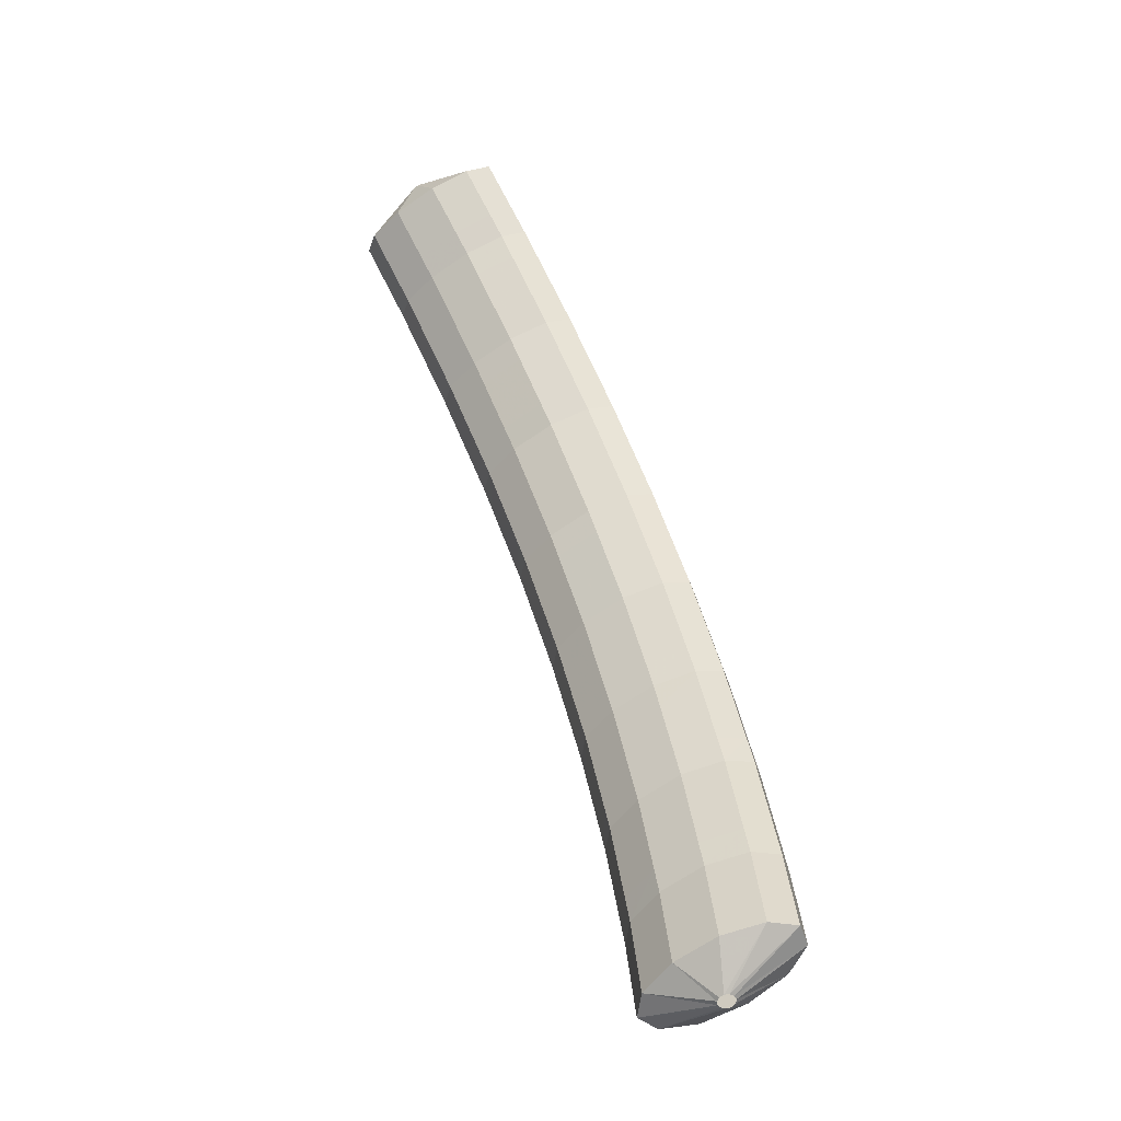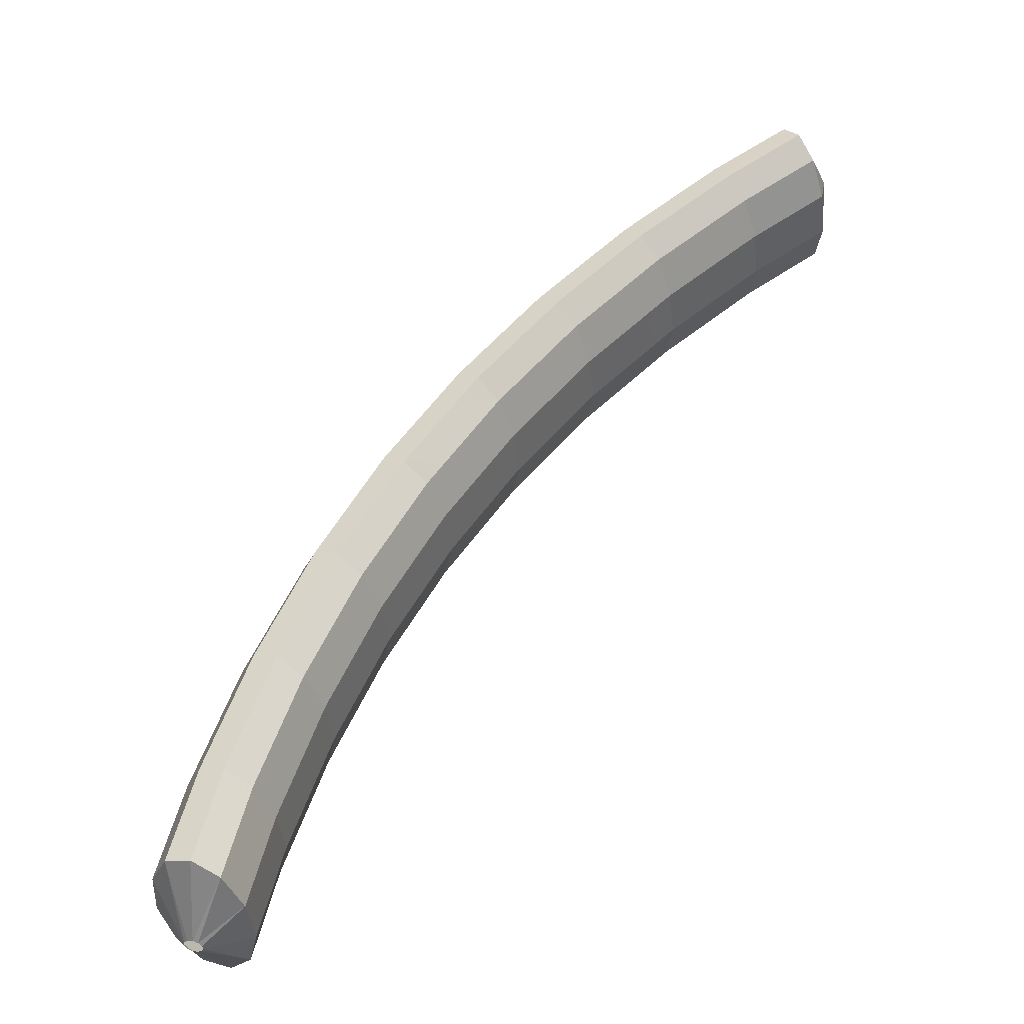
<metadata>
{"format":"obj","ext":"obj","renderer":"f3d","projection":"perspective","resolution":1024,"background":"white","views":[{"elev":47.9,"azim":116.2,"up":"+Z"},{"elev":-1.4,"azim":-37.2,"up":"+Y"}]}
</metadata>
<code>
g tube1
v 158.2 161.2 161.7
v 158.3 161 161.6
v 158.5 160.7 161.7
v 158.5 160.6 161.9
v 158.5 160.5 162.1
v 158.4 160.5 162.4
v 158.2 160.7 162.5
v 158.1 161 162.5
v 158 161.2 162.4
v 158 161.3 162.1
v 158 161.3 161.9
v 158.2 161.2 161.7
v 156.5 161.5 159.6
v 158 159.5 158.5
v 159.1 157.7 158.3
v 159.5 156.6 159.2
v 159 156.6 160.9
v 157.8 157.7 162.8
v 156.3 159.5 164.3
v 154.9 161.5 165
v 154.1 163 164.6
v 154.2 163.5 163.3
v 155 163 161.4
v 156.5 161.5 159.6
v 155 160.6 159.2
v 156.5 158.6 158
v 157.7 156.8 157.9
v 158 155.7 158.8
v 157.6 155.7 160.5
v 156.3 156.8 162.4
v 154.8 158.6 163.9
v 153.4 160.6 164.6
v 152.6 162.1 164.2
v 152.7 162.6 162.8
v 153.6 162.1 161
v 155 160.6 159.2
v 153.5 159.7 158.8
v 155 157.7 157.6
v 156.2 155.9 157.5
v 156.6 154.8 158.4
v 156.1 154.8 160
v 154.9 155.9 161.9
v 153.3 157.7 163.5
v 151.9 159.7 164.1
v 151.1 161.2 163.7
v 151.2 161.7 162.4
v 152.1 161.2 160.5
v 153.5 159.7 158.8
v 152 158.7 158.3
v 153.5 156.8 157.2
v 154.7 155 157
v 155.1 154 158
v 154.7 154 159.6
v 153.5 155.1 161.5
v 151.9 156.9 163.1
v 150.5 158.8 163.7
v 149.7 160.3 163.3
v 149.7 160.8 162
v 150.5 160.2 160.1
v 152 158.7 158.3
v 150.4 157.7 158
v 152 155.7 156.8
v 153.2 154 156.7
v 153.7 153 157.6
v 153.3 153 159.3
v 152.1 154.1 161.2
v 150.6 155.9 162.8
v 149.1 157.9 163.4
v 148.2 159.3 163
v 148.2 159.8 161.6
v 149 159.2 159.8
v 150.4 157.7 158
v 149 156.7 157.7
v 150.5 154.8 156.5
v 151.7 153 156.4
v 152.2 152 157.3
v 151.8 152.1 159
v 150.6 153.2 160.9
v 149.1 155 162.5
v 147.7 156.9 163.1
v 146.8 158.3 162.7
v 146.7 158.8 161.3
v 147.6 158.2 159.5
v 149 156.7 157.7
v 147.5 155.7 157.4
v 149.1 153.8 156.2
v 150.3 152 156.1
v 150.7 151 157
v 150.3 151.1 158.7
v 149.2 152.2 160.6
v 147.6 154 162.1
v 146.2 155.9 162.8
v 145.3 157.3 162.4
v 145.3 157.8 161
v 146.1 157.2 159.1
v 147.5 155.7 157.4
v 146 154.7 157
v 147.5 152.7 155.9
v 148.8 151 155.8
v 149.3 150 156.7
v 148.9 150.1 158.4
v 147.8 151.3 160.3
v 146.3 153.1 161.8
v 144.8 155 162.5
v 143.9 156.4 162.1
v 143.8 156.8 160.7
v 144.6 156.2 158.8
v 146 154.7 157
v 144.5 153.5 156.8
v 146 151.6 155.7
v 147.3 149.9 155.6
v 147.9 149 156.5
v 147.6 149.1 158.2
v 146.5 150.3 160.1
v 144.9 152.1 161.7
v 143.5 153.9 162.3
v 142.5 155.3 161.9
v 142.3 155.7 160.5
v 143.1 155.1 158.6
v 144.5 153.5 156.8
v 143 152.5 156.6
v 144.6 150.6 155.5
v 145.9 148.9 155.4
v 146.5 147.9 156.3
v 146.2 148.1 158
v 145.1 149.2 160
v 143.5 151 161.5
v 142 152.9 162.1
v 141.1 154.2 161.7
v 140.9 154.7 160.3
v 141.7 154 158.4
v 143 152.5 156.6
v 141.6 151.4 156.5
v 143.2 149.5 155.3
v 144.5 147.8 155.2
v 145.1 146.9 156.2
v 144.7 147 157.9
v 143.6 148.1 159.8
v 142.1 149.9 161.3
v 140.6 151.8 162
v 139.6 153.2 161.5
v 139.5 153.6 160.1
v 140.2 153 158.3
v 141.6 151.4 156.5
v 140.1 150.3 156.3
v 141.7 148.4 155.1
v 143 146.7 155
v 143.7 145.8 156
v 143.4 146 157.7
v 142.3 147.1 159.6
v 140.8 148.9 161.1
v 139.3 150.8 161.8
v 138.2 152.1 161.3
v 138 152.5 160
v 138.7 151.8 158.1
v 140.1 150.3 156.3
v 138.6 149.1 156.2
v 140.3 147.2 155.1
v 141.6 145.5 155
v 142.3 144.7 155.9
v 142.1 144.9 157.6
v 141 146.1 159.6
v 139.5 147.9 161.1
v 137.9 149.7 161.7
v 136.9 151 161.3
v 136.6 151.4 159.9
v 137.3 150.6 158
v 138.6 149.1 156.2
v 137.3 147.9 156.2
v 138.9 146 155
v 140.2 144.4 154.9
v 140.9 143.6 155.9
v 140.7 143.7 157.6
v 139.7 144.9 159.5
v 138.1 146.7 161
v 136.6 148.6 161.7
v 135.5 149.9 161.3
v 135.3 150.2 159.9
v 135.9 149.5 158
v 137.3 147.9 156.2
v 135.9 146.8 156.1
v 137.5 144.9 155
v 138.9 143.3 154.9
v 139.6 142.4 155.8
v 139.3 142.6 157.6
v 138.3 143.8 159.5
v 136.7 145.6 161
v 135.2 147.4 161.6
v 134.1 148.7 161.2
v 133.9 149.1 159.8
v 134.6 148.4 157.9
v 135.9 146.8 156.1
v 134.4 145.6 156.1
v 136.1 143.7 154.9
v 137.5 142.1 154.8
v 138.2 141.3 155.8
v 138 141.5 157.5
v 137 142.7 159.4
v 135.5 144.5 161
v 133.9 146.3 161.6
v 132.8 147.6 161.2
v 132.5 147.9 159.8
v 133.1 147.2 157.9
v 134.4 145.6 156.1
v 133 144.3 156.2
v 134.7 142.4 155
v 136.1 140.9 154.9
v 136.9 140.1 155.9
v 136.8 140.4 157.6
v 135.8 141.6 159.5
v 134.2 143.4 161.1
v 132.6 145.2 161.7
v 131.5 146.4 161.3
v 131.1 146.7 159.9
v 131.7 145.9 158
v 133 144.3 156.2
v 131.7 143.1 156.3
v 133.4 141.2 155.1
v 134.8 139.7 155
v 135.6 138.9 156
v 135.5 139.2 157.7
v 134.5 140.4 159.6
v 132.9 142.2 161.2
v 131.3 144 161.8
v 130.2 145.2 161.4
v 129.8 145.5 160
v 130.4 144.7 158.1
v 131.7 143.1 156.3
v 130.4 141.9 156.4
v 132.1 140 155.2
v 133.5 138.5 155.1
v 134.3 137.7 156.1
v 134.2 138 157.8
v 133.2 139.2 159.7
v 131.6 141 161.2
v 130 142.8 161.9
v 128.9 144 161.5
v 128.5 144.3 160.1
v 129.1 143.5 158.2
v 130.4 141.9 156.4
v 129 140.6 156.5
v 130.7 138.7 155.4
v 132.2 137.2 155.2
v 133 136.5 156.2
v 132.9 136.8 157.9
v 131.9 138.1 159.8
v 130.4 139.9 161.3
v 128.8 141.6 162
v 127.6 142.8 161.6
v 127.2 143 160.2
v 127.7 142.2 158.3
v 129 140.6 156.5
v 127.7 139.3 156.7
v 129.4 137.4 155.6
v 130.9 135.9 155.5
v 131.8 135.2 156.4
v 131.7 135.6 158.1
v 130.8 136.9 160
v 129.2 138.7 161.6
v 127.6 140.4 162.2
v 126.3 141.6 161.8
v 125.9 141.7 160.4
v 126.4 140.9 158.5
v 127.7 139.3 156.7
v 126.5 138 157
v 128.1 136.2 155.8
v 129.7 134.7 155.7
v 130.5 134 156.7
v 130.5 134.3 158.4
v 129.6 135.6 160.3
v 128 137.4 161.8
v 126.4 139.2 162.5
v 125.1 140.3 162
v 124.7 140.5 160.7
v 125.2 139.6 158.8
v 126.5 138 157
v 125.2 136.7 157.2
v 126.9 134.9 156.1
v 128.4 133.4 156
v 129.3 132.7 156.9
v 129.3 133.1 158.6
v 128.3 134.4 160.5
v 126.8 136.2 162
v 125.1 137.9 162.7
v 123.9 139 162.3
v 123.4 139.2 160.9
v 124 138.3 159
v 125.2 136.7 157.2
v 123.9 135.4 157.5
v 125.6 133.6 156.3
v 127.2 132.1 156.2
v 128.1 131.5 157.1
v 128.1 131.9 158.8
v 127.2 133.2 160.7
v 125.6 135 162.3
v 123.9 136.7 162.9
v 122.7 137.8 162.5
v 122.2 137.9 161.1
v 122.7 137 159.3
v 123.9 135.4 157.5
v 122.7 134 157.9
v 124.4 132.2 156.7
v 126 130.8 156.6
v 126.9 130.2 157.5
v 127 130.6 159.2
v 126.1 132 161.1
v 124.5 133.7 162.6
v 122.8 135.4 163.3
v 121.5 136.5 162.9
v 121 136.6 161.5
v 121.4 135.6 159.7
v 122.7 134 157.9
v 121.6 132.7 158.3
v 123.2 130.9 157.1
v 124.8 129.4 157
v 125.8 128.9 157.9
v 125.8 129.3 159.6
v 124.9 130.6 161.5
v 123.4 132.4 163
v 121.7 134.1 163.7
v 120.4 135.2 163.3
v 119.8 135.3 161.9
v 120.3 134.3 160
v 121.6 132.7 158.3
v 120.4 131.4 158.6
v 122.1 129.6 157.5
v 123.7 128.1 157.4
v 124.6 127.6 158.3
v 124.7 128 159.9
v 123.8 129.3 161.8
v 122.2 131.1 163.4
v 120.5 132.8 164
v 119.2 133.9 163.6
v 118.7 133.9 162.3
v 119.1 133 160.4
v 120.4 131.4 158.6
v 119.2 130 159
v 120.9 128.2 157.9
v 122.5 126.8 157.7
v 123.5 126.3 158.6
v 123.6 126.8 160.3
v 122.7 128.1 162.2
v 121.2 129.9 163.7
v 119.4 131.6 164.4
v 118.1 132.6 164
v 117.5 132.6 162.7
v 117.9 131.6 160.8
v 119.2 130 159
v 118.1 128.6 159.6
v 119.8 126.8 158.4
v 121.4 125.4 158.3
v 122.4 124.9 159.1
v 122.5 125.5 160.8
v 121.7 126.8 162.7
v 120.2 128.6 164.2
v 118.4 130.3 164.9
v 117 131.3 164.5
v 116.4 131.2 163.2
v 116.8 130.2 161.3
v 118.1 128.6 159.6
v 117 127.2 160.1
v 118.7 125.4 158.9
v 120.3 124.1 158.8
v 121.4 123.6 159.6
v 121.5 124.1 161.3
v 120.6 125.5 163.2
v 119.1 127.3 164.7
v 117.4 128.9 165.4
v 116 129.9 165
v 115.4 129.9 163.7
v 115.7 128.9 161.8
v 117 127.2 160.1
v 115.9 125.9 160.6
v 117.6 124.1 159.4
v 119.3 122.7 159.3
v 120.3 122.3 160.1
v 120.4 122.8 161.8
v 119.6 124.2 163.7
v 118 126 165.2
v 116.3 127.6 165.9
v 114.9 128.6 165.5
v 114.3 128.6 164.2
v 114.7 127.6 162.3
v 115.9 125.9 160.6
v 114.8 124.5 161.1
v 116.5 122.7 159.9
v 118.2 121.4 159.8
v 119.3 120.9 160.6
v 119.4 121.5 162.3
v 118.6 122.9 164.2
v 117 124.7 165.7
v 115.3 126.3 166.4
v 113.8 127.2 166
v 113.2 127.2 164.7
v 113.6 126.1 162.9
v 114.8 124.5 161.1
v 113.8 123 161.8
v 115.5 121.3 160.6
v 117.2 120 160.4
v 118.3 119.6 161.3
v 118.5 120.2 162.9
v 117.7 121.6 164.7
v 116.1 123.4 166.3
v 114.3 125 167
v 112.9 125.9 166.6
v 112.2 125.8 165.3
v 112.5 124.7 163.5
v 113.8 123 161.8
v 112.8 121.7 162.4
v 114.5 119.9 161.2
v 116.2 118.6 161
v 117.3 118.2 161.9
v 117.5 118.8 163.5
v 116.7 120.3 165.4
v 115.1 122.1 166.9
v 113.4 123.7 167.6
v 111.9 124.5 167.2
v 111.2 124.4 166
v 111.6 123.4 164.1
v 112.8 121.7 162.4
v 111.8 120.3 163
v 113.6 118.6 161.8
v 115.2 117.3 161.6
v 116.3 116.9 162.5
v 116.5 117.5 164.1
v 115.7 118.9 166
v 114.2 120.7 167.5
v 112.4 122.3 168.2
v 110.9 123.2 167.9
v 110.3 123.1 166.6
v 110.6 122 164.8
v 111.8 120.3 163
v 112.1 118.8 165.1
v 112.3 118.6 165.1
v 112.6 118.4 165.1
v 112.8 118.4 165.3
v 112.9 118.4 165.6
v 112.8 118.6 165.8
v 112.7 118.7 166
v 112.4 118.9 166
v 112.2 119 165.8
v 112.1 119 165.6
v 112 118.9 165.3
v 112.1 118.8 165.1
f 1 2 14
f 14 13 1
f 2 3 15
f 15 14 2
f 3 4 16
f 16 15 3
f 4 5 17
f 17 16 4
f 5 6 18
f 18 17 5
f 6 7 19
f 19 18 6
f 7 8 20
f 20 19 7
f 8 9 21
f 21 20 8
f 9 10 22
f 22 21 9
f 10 11 23
f 23 22 10
f 11 12 24
f 24 23 11
f 13 14 26
f 26 25 13
f 14 15 27
f 27 26 14
f 15 16 28
f 28 27 15
f 16 17 29
f 29 28 16
f 17 18 30
f 30 29 17
f 18 19 31
f 31 30 18
f 19 20 32
f 32 31 19
f 20 21 33
f 33 32 20
f 21 22 34
f 34 33 21
f 22 23 35
f 35 34 22
f 23 24 36
f 36 35 23
f 25 26 38
f 38 37 25
f 26 27 39
f 39 38 26
f 27 28 40
f 40 39 27
f 28 29 41
f 41 40 28
f 29 30 42
f 42 41 29
f 30 31 43
f 43 42 30
f 31 32 44
f 44 43 31
f 32 33 45
f 45 44 32
f 33 34 46
f 46 45 33
f 34 35 47
f 47 46 34
f 35 36 48
f 48 47 35
f 37 38 50
f 50 49 37
f 38 39 51
f 51 50 38
f 39 40 52
f 52 51 39
f 40 41 53
f 53 52 40
f 41 42 54
f 54 53 41
f 42 43 55
f 55 54 42
f 43 44 56
f 56 55 43
f 44 45 57
f 57 56 44
f 45 46 58
f 58 57 45
f 46 47 59
f 59 58 46
f 47 48 60
f 60 59 47
f 49 50 62
f 62 61 49
f 50 51 63
f 63 62 50
f 51 52 64
f 64 63 51
f 52 53 65
f 65 64 52
f 53 54 66
f 66 65 53
f 54 55 67
f 67 66 54
f 55 56 68
f 68 67 55
f 56 57 69
f 69 68 56
f 57 58 70
f 70 69 57
f 58 59 71
f 71 70 58
f 59 60 72
f 72 71 59
f 61 62 74
f 74 73 61
f 62 63 75
f 75 74 62
f 63 64 76
f 76 75 63
f 64 65 77
f 77 76 64
f 65 66 78
f 78 77 65
f 66 67 79
f 79 78 66
f 67 68 80
f 80 79 67
f 68 69 81
f 81 80 68
f 69 70 82
f 82 81 69
f 70 71 83
f 83 82 70
f 71 72 84
f 84 83 71
f 73 74 86
f 86 85 73
f 74 75 87
f 87 86 74
f 75 76 88
f 88 87 75
f 76 77 89
f 89 88 76
f 77 78 90
f 90 89 77
f 78 79 91
f 91 90 78
f 79 80 92
f 92 91 79
f 80 81 93
f 93 92 80
f 81 82 94
f 94 93 81
f 82 83 95
f 95 94 82
f 83 84 96
f 96 95 83
f 85 86 98
f 98 97 85
f 86 87 99
f 99 98 86
f 87 88 100
f 100 99 87
f 88 89 101
f 101 100 88
f 89 90 102
f 102 101 89
f 90 91 103
f 103 102 90
f 91 92 104
f 104 103 91
f 92 93 105
f 105 104 92
f 93 94 106
f 106 105 93
f 94 95 107
f 107 106 94
f 95 96 108
f 108 107 95
f 97 98 110
f 110 109 97
f 98 99 111
f 111 110 98
f 99 100 112
f 112 111 99
f 100 101 113
f 113 112 100
f 101 102 114
f 114 113 101
f 102 103 115
f 115 114 102
f 103 104 116
f 116 115 103
f 104 105 117
f 117 116 104
f 105 106 118
f 118 117 105
f 106 107 119
f 119 118 106
f 107 108 120
f 120 119 107
f 109 110 122
f 122 121 109
f 110 111 123
f 123 122 110
f 111 112 124
f 124 123 111
f 112 113 125
f 125 124 112
f 113 114 126
f 126 125 113
f 114 115 127
f 127 126 114
f 115 116 128
f 128 127 115
f 116 117 129
f 129 128 116
f 117 118 130
f 130 129 117
f 118 119 131
f 131 130 118
f 119 120 132
f 132 131 119
f 121 122 134
f 134 133 121
f 122 123 135
f 135 134 122
f 123 124 136
f 136 135 123
f 124 125 137
f 137 136 124
f 125 126 138
f 138 137 125
f 126 127 139
f 139 138 126
f 127 128 140
f 140 139 127
f 128 129 141
f 141 140 128
f 129 130 142
f 142 141 129
f 130 131 143
f 143 142 130
f 131 132 144
f 144 143 131
f 133 134 146
f 146 145 133
f 134 135 147
f 147 146 134
f 135 136 148
f 148 147 135
f 136 137 149
f 149 148 136
f 137 138 150
f 150 149 137
f 138 139 151
f 151 150 138
f 139 140 152
f 152 151 139
f 140 141 153
f 153 152 140
f 141 142 154
f 154 153 141
f 142 143 155
f 155 154 142
f 143 144 156
f 156 155 143
f 145 146 158
f 158 157 145
f 146 147 159
f 159 158 146
f 147 148 160
f 160 159 147
f 148 149 161
f 161 160 148
f 149 150 162
f 162 161 149
f 150 151 163
f 163 162 150
f 151 152 164
f 164 163 151
f 152 153 165
f 165 164 152
f 153 154 166
f 166 165 153
f 154 155 167
f 167 166 154
f 155 156 168
f 168 167 155
f 157 158 170
f 170 169 157
f 158 159 171
f 171 170 158
f 159 160 172
f 172 171 159
f 160 161 173
f 173 172 160
f 161 162 174
f 174 173 161
f 162 163 175
f 175 174 162
f 163 164 176
f 176 175 163
f 164 165 177
f 177 176 164
f 165 166 178
f 178 177 165
f 166 167 179
f 179 178 166
f 167 168 180
f 180 179 167
f 169 170 182
f 182 181 169
f 170 171 183
f 183 182 170
f 171 172 184
f 184 183 171
f 172 173 185
f 185 184 172
f 173 174 186
f 186 185 173
f 174 175 187
f 187 186 174
f 175 176 188
f 188 187 175
f 176 177 189
f 189 188 176
f 177 178 190
f 190 189 177
f 178 179 191
f 191 190 178
f 179 180 192
f 192 191 179
f 181 182 194
f 194 193 181
f 182 183 195
f 195 194 182
f 183 184 196
f 196 195 183
f 184 185 197
f 197 196 184
f 185 186 198
f 198 197 185
f 186 187 199
f 199 198 186
f 187 188 200
f 200 199 187
f 188 189 201
f 201 200 188
f 189 190 202
f 202 201 189
f 190 191 203
f 203 202 190
f 191 192 204
f 204 203 191
f 193 194 206
f 206 205 193
f 194 195 207
f 207 206 194
f 195 196 208
f 208 207 195
f 196 197 209
f 209 208 196
f 197 198 210
f 210 209 197
f 198 199 211
f 211 210 198
f 199 200 212
f 212 211 199
f 200 201 213
f 213 212 200
f 201 202 214
f 214 213 201
f 202 203 215
f 215 214 202
f 203 204 216
f 216 215 203
f 205 206 218
f 218 217 205
f 206 207 219
f 219 218 206
f 207 208 220
f 220 219 207
f 208 209 221
f 221 220 208
f 209 210 222
f 222 221 209
f 210 211 223
f 223 222 210
f 211 212 224
f 224 223 211
f 212 213 225
f 225 224 212
f 213 214 226
f 226 225 213
f 214 215 227
f 227 226 214
f 215 216 228
f 228 227 215
f 217 218 230
f 230 229 217
f 218 219 231
f 231 230 218
f 219 220 232
f 232 231 219
f 220 221 233
f 233 232 220
f 221 222 234
f 234 233 221
f 222 223 235
f 235 234 222
f 223 224 236
f 236 235 223
f 224 225 237
f 237 236 224
f 225 226 238
f 238 237 225
f 226 227 239
f 239 238 226
f 227 228 240
f 240 239 227
f 229 230 242
f 242 241 229
f 230 231 243
f 243 242 230
f 231 232 244
f 244 243 231
f 232 233 245
f 245 244 232
f 233 234 246
f 246 245 233
f 234 235 247
f 247 246 234
f 235 236 248
f 248 247 235
f 236 237 249
f 249 248 236
f 237 238 250
f 250 249 237
f 238 239 251
f 251 250 238
f 239 240 252
f 252 251 239
f 241 242 254
f 254 253 241
f 242 243 255
f 255 254 242
f 243 244 256
f 256 255 243
f 244 245 257
f 257 256 244
f 245 246 258
f 258 257 245
f 246 247 259
f 259 258 246
f 247 248 260
f 260 259 247
f 248 249 261
f 261 260 248
f 249 250 262
f 262 261 249
f 250 251 263
f 263 262 250
f 251 252 264
f 264 263 251
f 253 254 266
f 266 265 253
f 254 255 267
f 267 266 254
f 255 256 268
f 268 267 255
f 256 257 269
f 269 268 256
f 257 258 270
f 270 269 257
f 258 259 271
f 271 270 258
f 259 260 272
f 272 271 259
f 260 261 273
f 273 272 260
f 261 262 274
f 274 273 261
f 262 263 275
f 275 274 262
f 263 264 276
f 276 275 263
f 265 266 278
f 278 277 265
f 266 267 279
f 279 278 266
f 267 268 280
f 280 279 267
f 268 269 281
f 281 280 268
f 269 270 282
f 282 281 269
f 270 271 283
f 283 282 270
f 271 272 284
f 284 283 271
f 272 273 285
f 285 284 272
f 273 274 286
f 286 285 273
f 274 275 287
f 287 286 274
f 275 276 288
f 288 287 275
f 277 278 290
f 290 289 277
f 278 279 291
f 291 290 278
f 279 280 292
f 292 291 279
f 280 281 293
f 293 292 280
f 281 282 294
f 294 293 281
f 282 283 295
f 295 294 282
f 283 284 296
f 296 295 283
f 284 285 297
f 297 296 284
f 285 286 298
f 298 297 285
f 286 287 299
f 299 298 286
f 287 288 300
f 300 299 287
f 289 290 302
f 302 301 289
f 290 291 303
f 303 302 290
f 291 292 304
f 304 303 291
f 292 293 305
f 305 304 292
f 293 294 306
f 306 305 293
f 294 295 307
f 307 306 294
f 295 296 308
f 308 307 295
f 296 297 309
f 309 308 296
f 297 298 310
f 310 309 297
f 298 299 311
f 311 310 298
f 299 300 312
f 312 311 299
f 301 302 314
f 314 313 301
f 302 303 315
f 315 314 302
f 303 304 316
f 316 315 303
f 304 305 317
f 317 316 304
f 305 306 318
f 318 317 305
f 306 307 319
f 319 318 306
f 307 308 320
f 320 319 307
f 308 309 321
f 321 320 308
f 309 310 322
f 322 321 309
f 310 311 323
f 323 322 310
f 311 312 324
f 324 323 311
f 313 314 326
f 326 325 313
f 314 315 327
f 327 326 314
f 315 316 328
f 328 327 315
f 316 317 329
f 329 328 316
f 317 318 330
f 330 329 317
f 318 319 331
f 331 330 318
f 319 320 332
f 332 331 319
f 320 321 333
f 333 332 320
f 321 322 334
f 334 333 321
f 322 323 335
f 335 334 322
f 323 324 336
f 336 335 323
f 325 326 338
f 338 337 325
f 326 327 339
f 339 338 326
f 327 328 340
f 340 339 327
f 328 329 341
f 341 340 328
f 329 330 342
f 342 341 329
f 330 331 343
f 343 342 330
f 331 332 344
f 344 343 331
f 332 333 345
f 345 344 332
f 333 334 346
f 346 345 333
f 334 335 347
f 347 346 334
f 335 336 348
f 348 347 335
f 337 338 350
f 350 349 337
f 338 339 351
f 351 350 338
f 339 340 352
f 352 351 339
f 340 341 353
f 353 352 340
f 341 342 354
f 354 353 341
f 342 343 355
f 355 354 342
f 343 344 356
f 356 355 343
f 344 345 357
f 357 356 344
f 345 346 358
f 358 357 345
f 346 347 359
f 359 358 346
f 347 348 360
f 360 359 347
f 349 350 362
f 362 361 349
f 350 351 363
f 363 362 350
f 351 352 364
f 364 363 351
f 352 353 365
f 365 364 352
f 353 354 366
f 366 365 353
f 354 355 367
f 367 366 354
f 355 356 368
f 368 367 355
f 356 357 369
f 369 368 356
f 357 358 370
f 370 369 357
f 358 359 371
f 371 370 358
f 359 360 372
f 372 371 359
f 361 362 374
f 374 373 361
f 362 363 375
f 375 374 362
f 363 364 376
f 376 375 363
f 364 365 377
f 377 376 364
f 365 366 378
f 378 377 365
f 366 367 379
f 379 378 366
f 367 368 380
f 380 379 367
f 368 369 381
f 381 380 368
f 369 370 382
f 382 381 369
f 370 371 383
f 383 382 370
f 371 372 384
f 384 383 371
f 373 374 386
f 386 385 373
f 374 375 387
f 387 386 374
f 375 376 388
f 388 387 375
f 376 377 389
f 389 388 376
f 377 378 390
f 390 389 377
f 378 379 391
f 391 390 378
f 379 380 392
f 392 391 379
f 380 381 393
f 393 392 380
f 381 382 394
f 394 393 381
f 382 383 395
f 395 394 382
f 383 384 396
f 396 395 383
f 385 386 398
f 398 397 385
f 386 387 399
f 399 398 386
f 387 388 400
f 400 399 387
f 388 389 401
f 401 400 388
f 389 390 402
f 402 401 389
f 390 391 403
f 403 402 390
f 391 392 404
f 404 403 391
f 392 393 405
f 405 404 392
f 393 394 406
f 406 405 393
f 394 395 407
f 407 406 394
f 395 396 408
f 408 407 395
f 397 398 410
f 410 409 397
f 398 399 411
f 411 410 398
f 399 400 412
f 412 411 399
f 400 401 413
f 413 412 400
f 401 402 414
f 414 413 401
f 402 403 415
f 415 414 402
f 403 404 416
f 416 415 403
f 404 405 417
f 417 416 404
f 405 406 418
f 418 417 405
f 406 407 419
f 419 418 406
f 407 408 420
f 420 419 407
f 409 410 422
f 422 421 409
f 410 411 423
f 423 422 410
f 411 412 424
f 424 423 411
f 412 413 425
f 425 424 412
f 413 414 426
f 426 425 413
f 414 415 427
f 427 426 414
f 415 416 428
f 428 427 415
f 416 417 429
f 429 428 416
f 417 418 430
f 430 429 417
f 418 419 431
f 431 430 418
f 419 420 432
f 432 431 419
f 421 422 434
f 434 433 421
f 422 423 435
f 435 434 422
f 423 424 436
f 436 435 423
f 424 425 437
f 437 436 424
f 425 426 438
f 438 437 425
f 426 427 439
f 439 438 426
f 427 428 440
f 440 439 427
f 428 429 441
f 441 440 428
f 429 430 442
f 442 441 429
f 430 431 443
f 443 442 430
f 431 432 444
f 444 443 431
g

</code>
